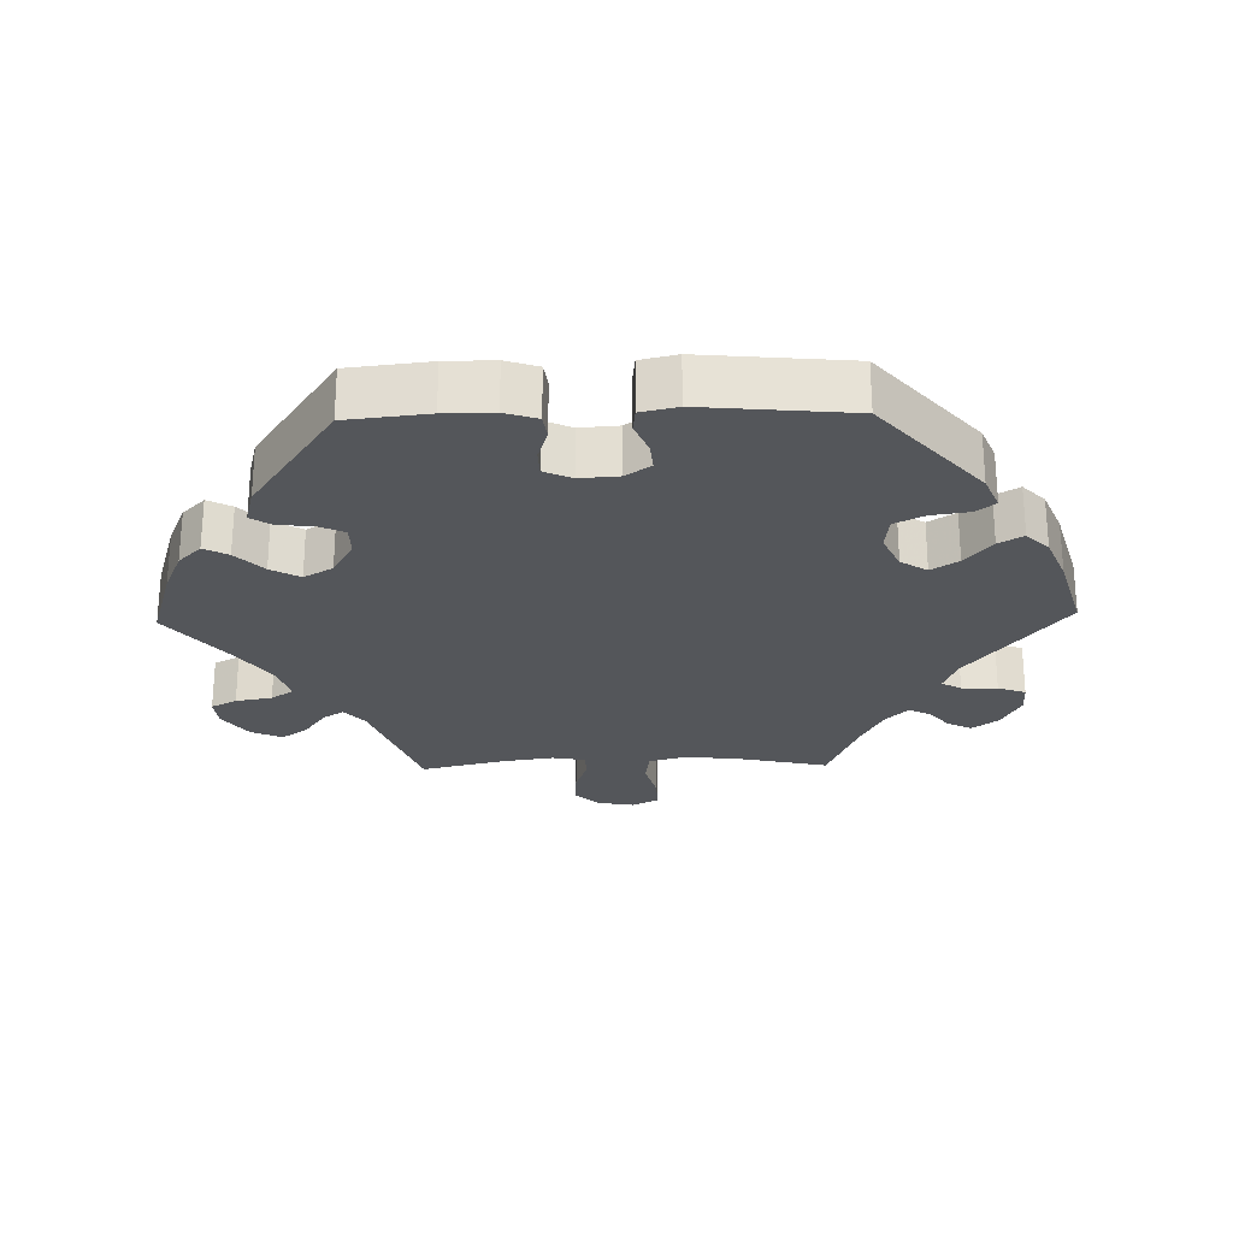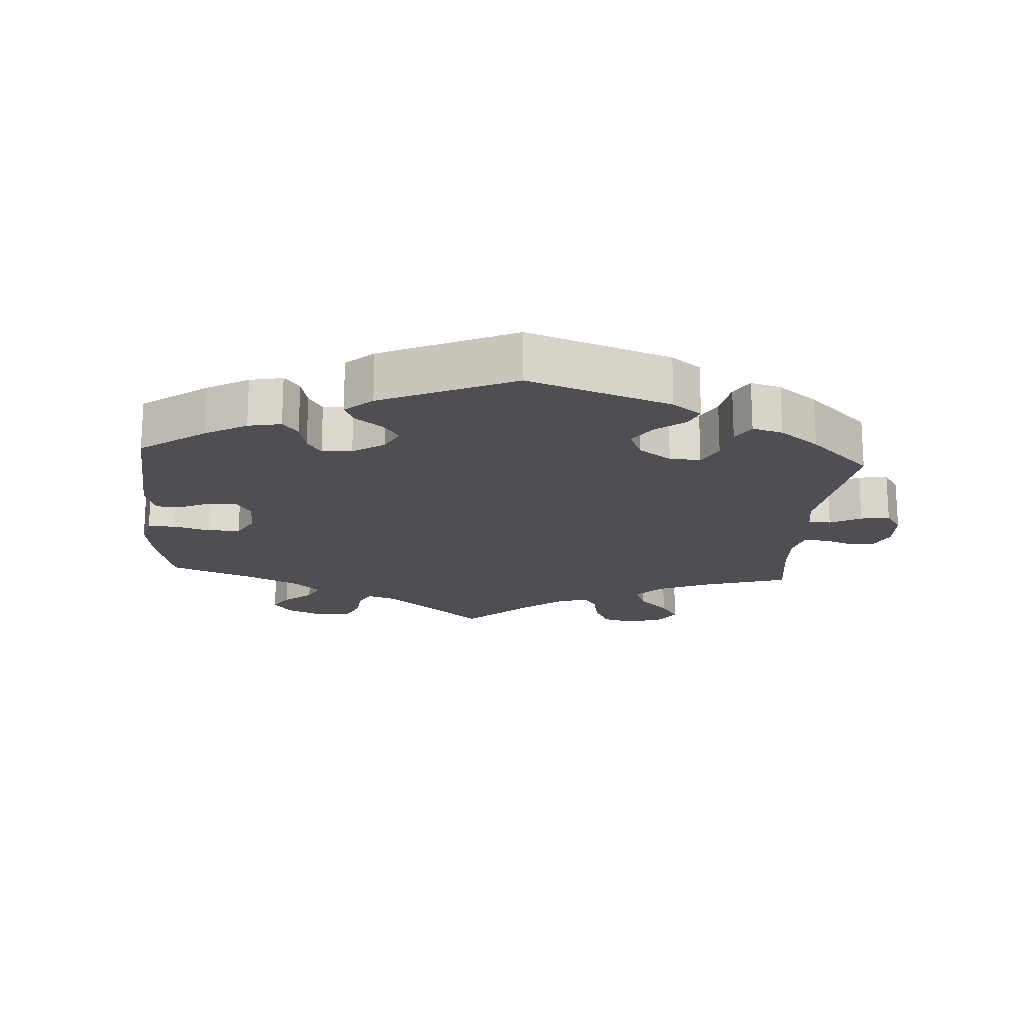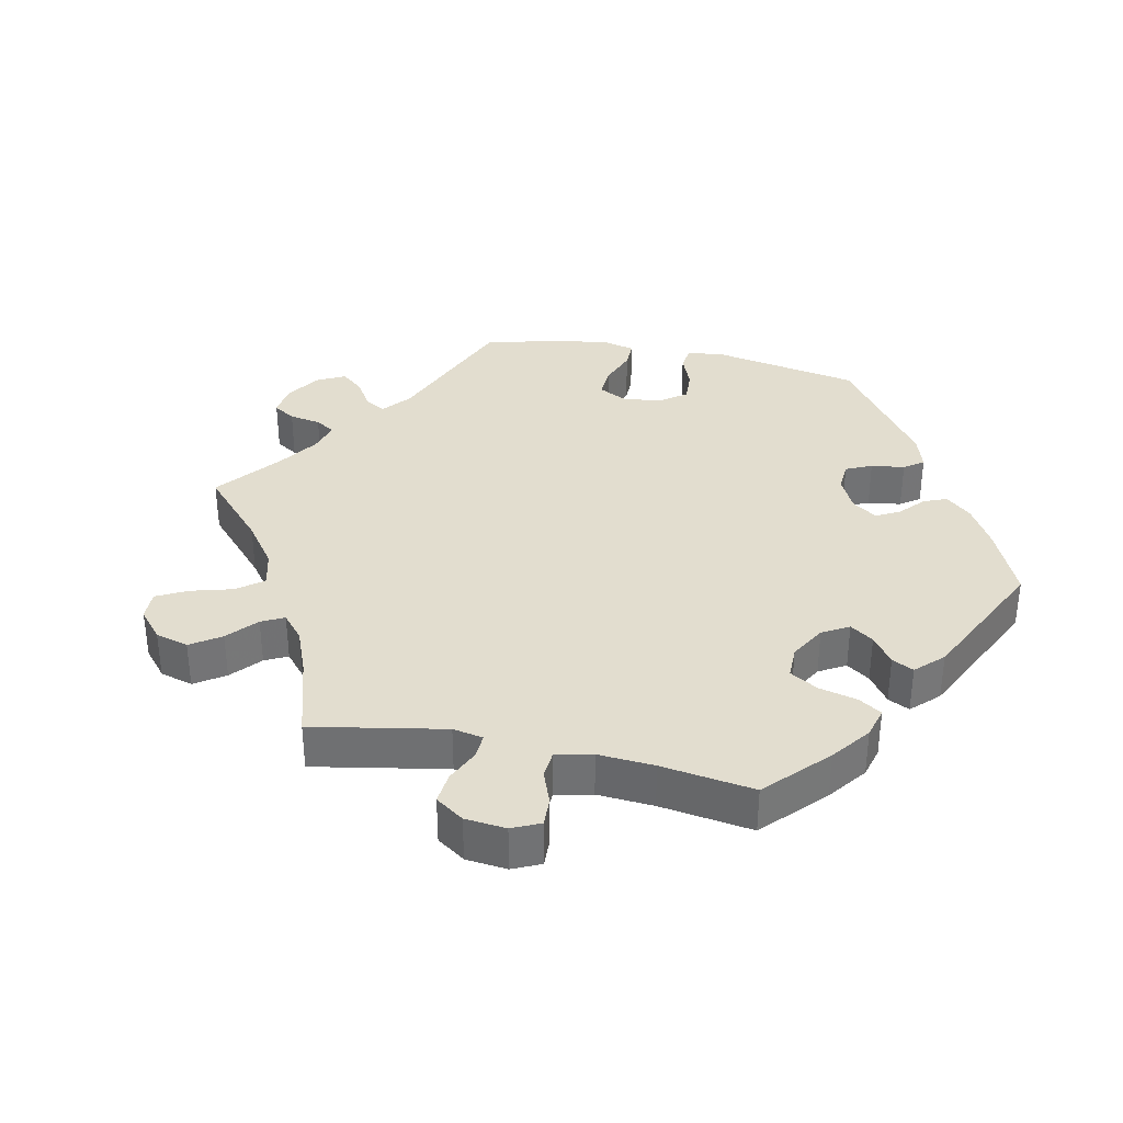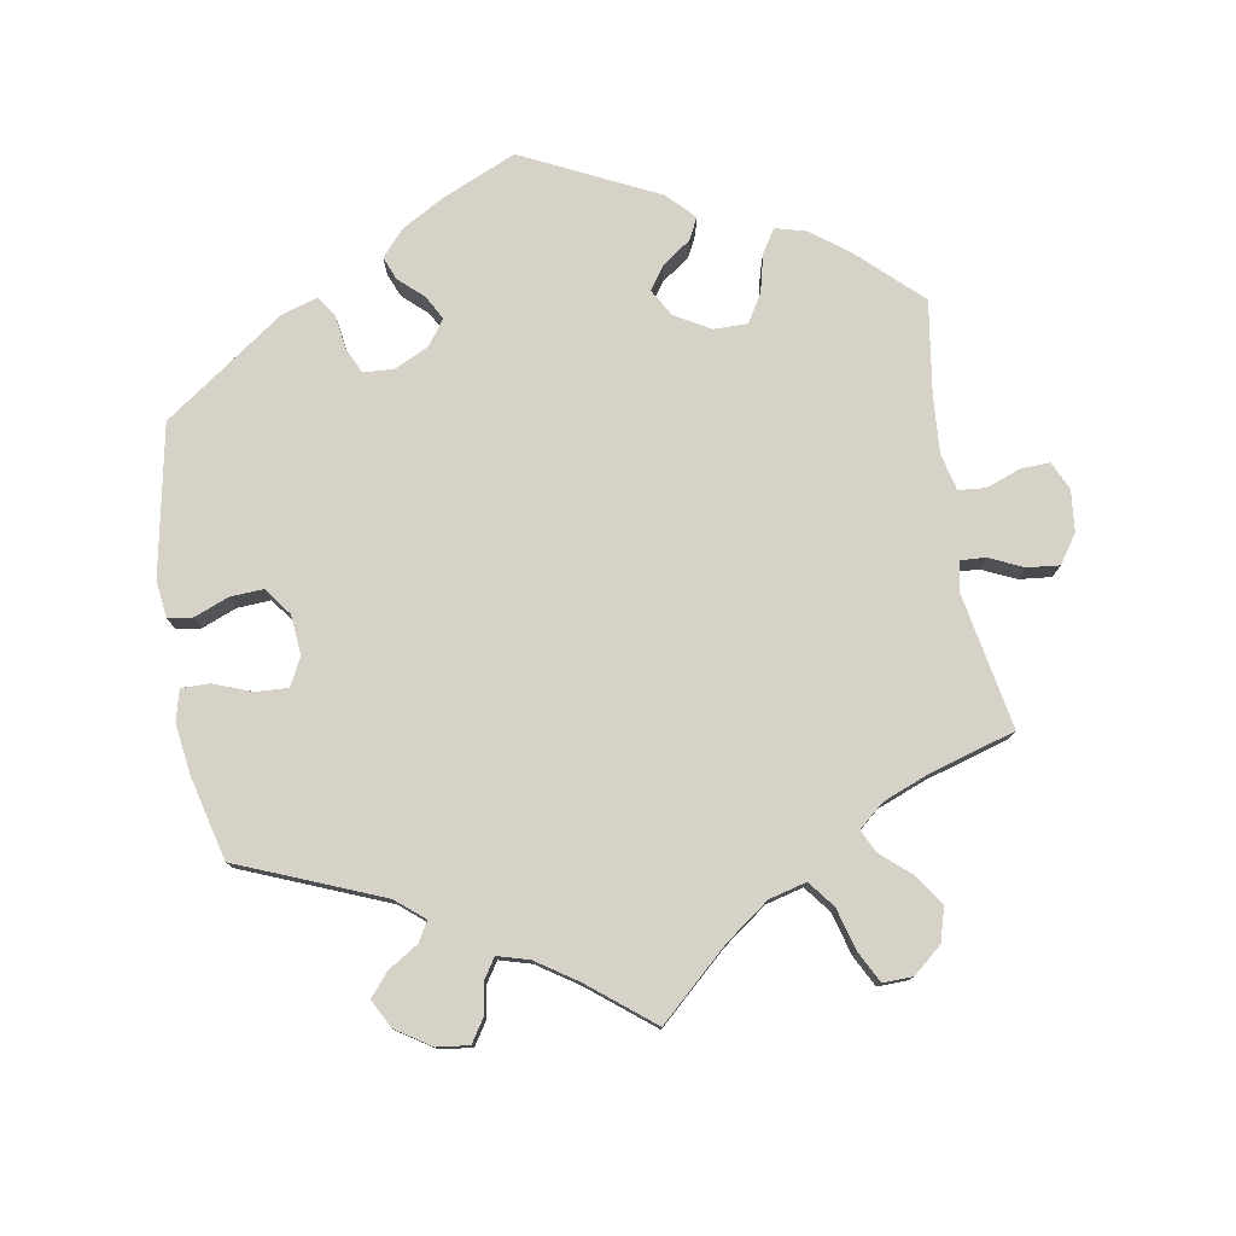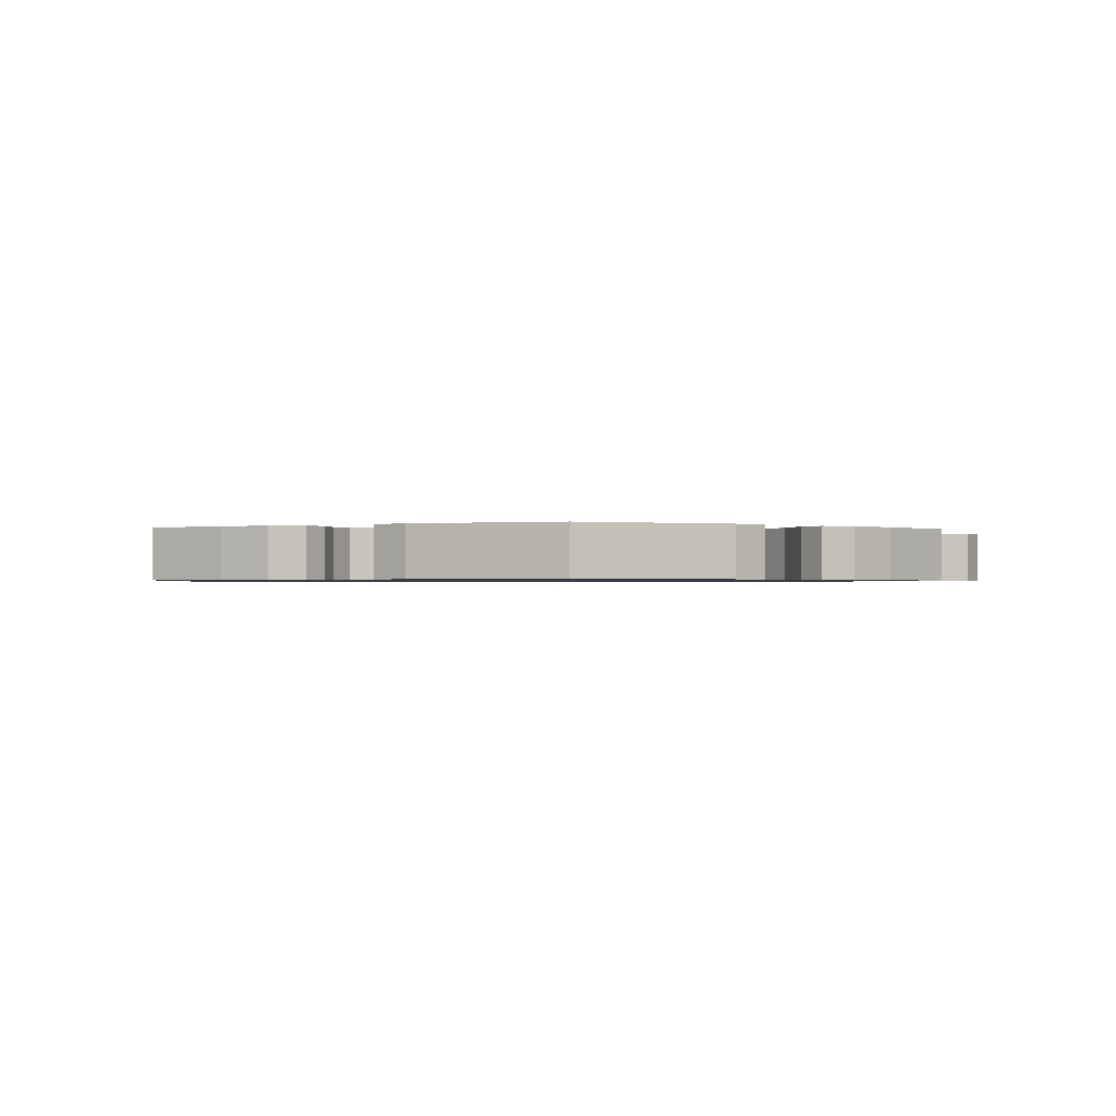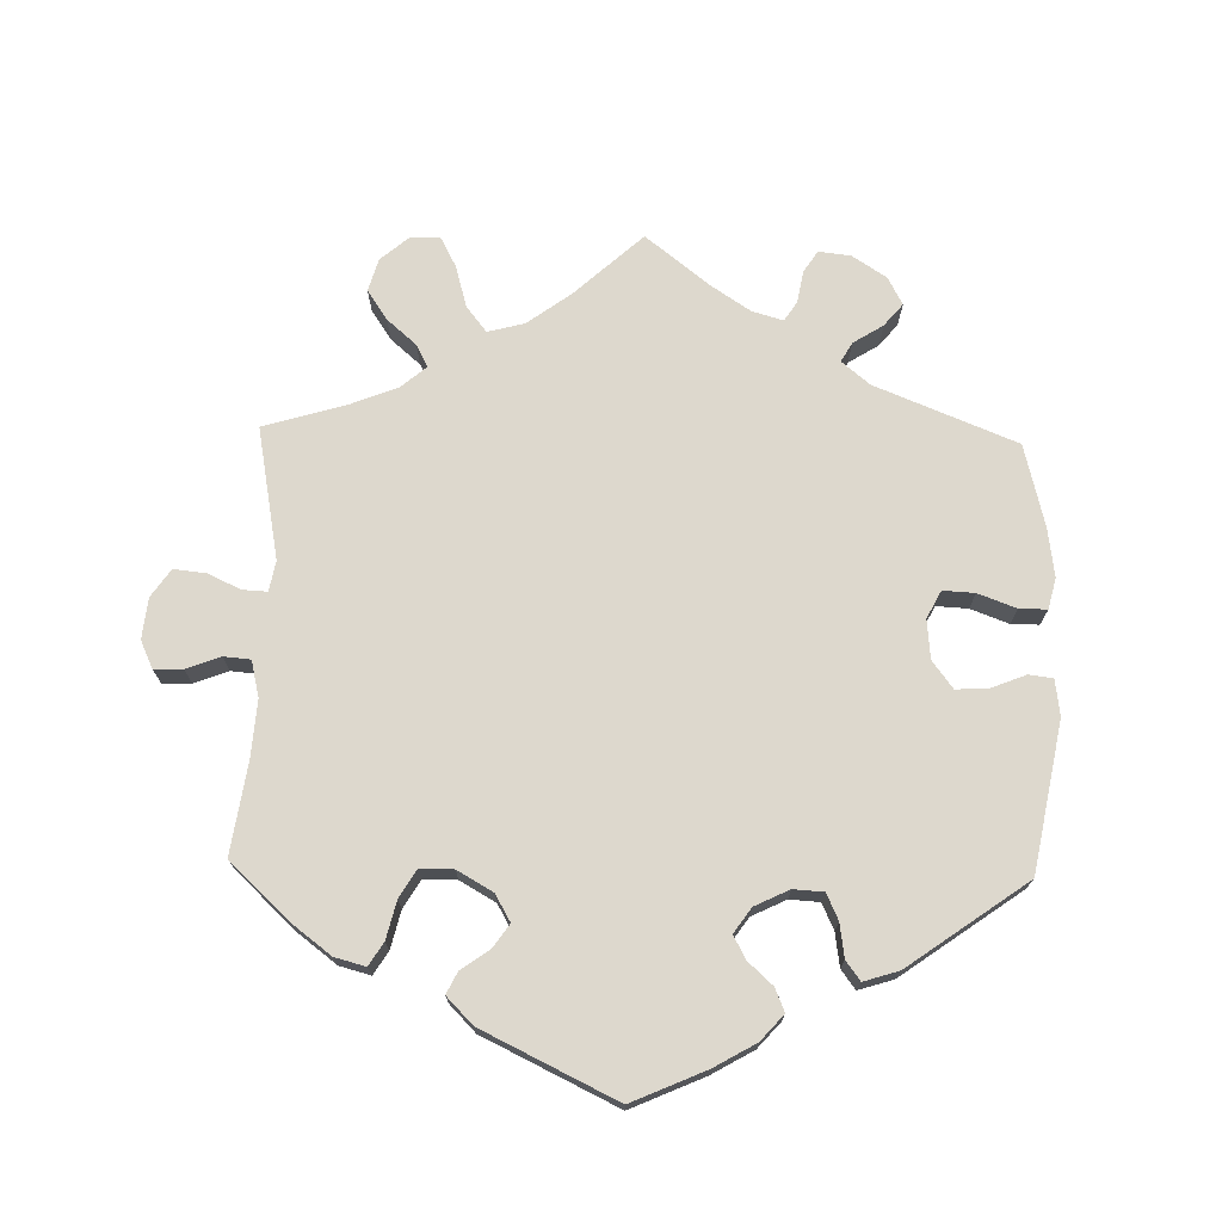
<metadata>
{"format":"obj","ext":"obj","renderer":"f3d","projection":"perspective","resolution":1024,"background":"white","views":[{"elev":-25.5,"azim":91.5,"up":"+Y"},{"elev":-17.9,"azim":115.8,"up":"+Y"},{"elev":34.9,"azim":-17.9,"up":"+Y"},{"elev":77.7,"azim":-129.5,"up":"+Y"},{"elev":-0.8,"azim":115.8,"up":"+Y"},{"elev":72.1,"azim":61.4,"up":"+Y"}]}
</metadata>
<code>
v -0.234 0.07 0.47
v -0.598 0.07 0.077
v 0.3 0.07 0.449
v -0.18 0.07 -0.479
v -0.404 0.07 0.509
v -0.513 0.07 -0.039
v -0.677 0.07 -0.05
v -0.11 0.07 0.533
v -0.257 0.07 0.503
v 0.354 0.07 0.435
v 0.275 0.07 0.367
v -0.367 0.07 -0.557
v 0.55 0.07 0.118
v 0.391 0.07 0.038
v -0.331 0.07 0.438
v 0.51 0.07 -0.034
v -0.286 0.07 0.595
v -0.376 0.07 0.47
v 0.218 0.07 0.522
v -0.231 0.07 -0.46
v 0.45 0.07 0.08
v 0.118 0.07 0.584
v -0.625 0.07 -0.048
v 0.314 0.07 -0.479
v -0.325 0.07 -0.421
v -0.378 0.07 -0.483
v 0.158 0.07 0.36
v 0.55 0.07 0.19
v 0.558 0.07 -0.092
v -0.25 0.07 -0.542
v -0.382 0.07 0.555
v -0.505 0.07 0.06
v 0.534 0.07 0.07
v 0.226 0.07 -0.524
v -0.36 0.07 -0.387
v -0.698 0.07 -0.011
v 0.158 0.07 -0.449
v -0.312 0.07 -0.585
v -0.396 0.07 -0.518
v -0.311 0.07 0.407
v 0.257 0.07 0.329
v -0.543 0.07 0.058
v -0.537 0.07 -0.31
v -0.265 0.07 -0.583
v 0.365 0.07 -0.458
v -0.537 0.07 0.31
v -0.266 0.07 0.557
v 0.132 0.07 -0.409
v 0.133 0.07 0.403
v -0.248 0.07 -0.489
v -0.496 0.07 0.109
v 0.211 0.07 -0.345
v 0.184 0.07 0.556
v 0.41 0.07 0.079
v -0.341 0.07 -0.452
v -0.424 0.07 -0.355
v 0.284 0.07 -0.395
v 0.537 0.07 0.31
v 0.292 0.07 -0.45
v -0.562 0.07 -0.032
v -0.507 0.07 -0.175
v -0.688 0.07 0.044
v 0.395 0.07 -0.019
v 0.537 0.07 -0.31
v 0.192 0.07 -0.557
v 0 0.07 0.62
v 0 0.07 -0.62
v 0.42 0.07 -0.057
v 0.463 0.07 -0.053
v -0.18 0.07 0.486
v -0.652 0.07 0.081
v 0.211 0.07 0.329
v 0.123 0.07 -0.585
v -0.507 0.07 0.184
v 0.546 0.07 -0.038
v -0.346 0.07 0.377
v 0.28 0.07 0.419
v 0.497 0.07 0.065
v 0.205 0.07 -0.488
v -0.498 0.07 -0.094
v -0.332 0.07 0.591
v 0.157 0.07 -0.37
v 0.199 0.07 0.486
v 0.262 0.07 -0.351
v 0.157 0.07 0.446
v -0.234 -0 0.47
v -0.598 -0 0.077
v 0.3 -0 0.449
v -0.18 -0 -0.479
v -0.404 -0 0.509
v -0.513 -0 -0.039
v -0.677 -0 -0.05
v -0.11 -0 0.533
v -0.257 -0 0.503
v 0.354 -0 0.435
v 0.275 -0 0.367
v -0.367 -0 -0.557
v 0.55 -0 0.118
v 0.391 -0 0.038
v -0.331 -0 0.438
v 0.51 -0 -0.034
v -0.286 -0 0.595
v -0.376 -0 0.47
v 0.218 -0 0.522
v -0.231 -0 -0.46
v 0.45 -0 0.08
v 0.118 -0 0.584
v -0.625 -0 -0.048
v 0.314 -0 -0.479
v -0.325 -0 -0.421
v -0.378 -0 -0.483
v 0.158 -0 0.36
v 0.55 -0 0.19
v 0.558 -0 -0.092
v -0.25 -0 -0.542
v -0.382 -0 0.555
v -0.505 -0 0.06
v 0.534 -0 0.07
v 0.226 -0 -0.524
v -0.36 -0 -0.387
v -0.698 -0 -0.011
v 0.158 -0 -0.449
v -0.312 -0 -0.585
v -0.396 -0 -0.518
v -0.311 -0 0.407
v 0.257 -0 0.329
v -0.543 -0 0.058
v -0.537 -0 -0.31
v -0.265 -0 -0.583
v 0.365 -0 -0.458
v -0.537 -0 0.31
v -0.266 -0 0.557
v 0.132 -0 -0.409
v 0.133 -0 0.403
v -0.248 -0 -0.489
v -0.496 -0 0.109
v 0.211 -0 -0.345
v 0.184 -0 0.556
v 0.41 -0 0.079
v -0.341 -0 -0.452
v -0.424 -0 -0.355
v 0.284 -0 -0.395
v 0.537 -0 0.31
v 0.292 -0 -0.45
v -0.562 -0 -0.032
v -0.507 -0 -0.175
v -0.688 -0 0.044
v 0.395 -0 -0.019
v 0.537 -0 -0.31
v 0.192 -0 -0.557
v 0 -0 0.62
v 0 -0 -0.62
v 0.42 -0 -0.057
v 0.463 -0 -0.053
v -0.18 -0 0.486
v -0.652 -0 0.081
v 0.211 -0 0.329
v 0.123 -0 -0.585
v -0.507 -0 0.184
v 0.546 -0 -0.038
v -0.346 -0 0.377
v 0.28 -0 0.419
v 0.497 -0 0.065
v 0.205 -0 -0.488
v -0.498 -0 -0.094
v -0.332 -0 0.591
v 0.157 -0 -0.37
v 0.199 -0 0.486
v 0.262 -0 -0.351
v 0.157 -0 0.446
f 8 66 22 53
f 70 8 53 19
f 1 70 19 83
f 81 17 47 9
f 81 9 1
f 31 81 1
f 15 18 5 31
f 40 15 31 1
f 76 40 1 83
f 74 46 76 83
f 62 71 2 42
f 62 42 32
f 36 62 32
f 60 23 7 36
f 6 60 36 32
f 80 6 32 51
f 56 43 61
f 35 56 61 80
f 25 35 80 51
f 12 39 26 55
f 12 55 25
f 38 12 25
f 50 30 44 38
f 20 50 38 25
f 4 20 25 51
f 37 79 34 65
f 48 37 65 73
f 45 24 59 57
f 45 57 84
f 64 45 84
f 29 64 84 52
f 69 16 75 29
f 68 69 29 52
f 13 33 78 21
f 13 21 54
f 28 13 54
f 58 28 54
f 10 58 54
f 11 77 3 10
f 41 11 10 54
f 72 41 54 14
f 51 74 83 85
f 48 73 67 4
f 82 48 4 51
f 63 68 52 82
f 27 72 14 63
f 27 63 82 51
f 51 85 49
f 49 27 51
f 138 107 151 93
f 104 138 93 155
f 168 104 155 86
f 94 132 102 166
f 86 94 166
f 86 166 116
f 116 90 103 100
f 86 116 100 125
f 168 86 125 161
f 168 161 131 159
f 127 87 156 147
f 117 127 147
f 117 147 121
f 121 92 108 145
f 117 121 145 91
f 136 117 91 165
f 146 128 141
f 165 146 141 120
f 136 165 120 110
f 140 111 124 97
f 110 140 97
f 110 97 123
f 123 129 115 135
f 110 123 135 105
f 136 110 105 89
f 150 119 164 122
f 158 150 122 133
f 142 144 109 130
f 169 142 130
f 169 130 149
f 137 169 149 114
f 114 160 101 154
f 137 114 154 153
f 106 163 118 98
f 139 106 98
f 139 98 113
f 139 113 143
f 139 143 95
f 95 88 162 96
f 139 95 96 126
f 99 139 126 157
f 170 168 159 136
f 89 152 158 133
f 136 89 133 167
f 167 137 153 148
f 148 99 157 112
f 136 167 148 112
f 134 170 136
f 136 112 134
f 22 107 138 53
f 53 138 104 19
f 19 104 168 83
f 83 168 170 85
f 85 170 134 49
f 49 134 112 27
f 27 112 157 72
f 72 157 126 41
f 41 126 96 11
f 11 96 162 77
f 77 162 88 3
f 3 88 95 10
f 10 95 143 58
f 58 143 113 28
f 28 113 98 13
f 13 98 118 33
f 33 118 163 78
f 78 163 106 21
f 21 106 139 54
f 54 139 99 14
f 14 99 148 63
f 63 148 153 68
f 68 153 154 69
f 69 154 101 16
f 16 101 160 75
f 75 160 114 29
f 29 114 149 64
f 64 149 130 45
f 45 130 109 24
f 24 109 144 59
f 59 144 142 57
f 57 142 169 84
f 84 169 137 52
f 52 137 167 82
f 82 167 133 48
f 48 133 122 37
f 37 122 164 79
f 79 164 119 34
f 34 119 150 65
f 65 150 158 73
f 73 158 152 67
f 67 152 89 4
f 4 89 105 20
f 20 105 135 50
f 50 135 115 30
f 30 115 129 44
f 44 129 123 38
f 38 123 97 12
f 12 97 124 39
f 39 124 111 26
f 26 111 140 55
f 55 140 110 25
f 25 110 120 35
f 35 120 141 56
f 56 141 128 43
f 43 128 146 61
f 61 146 165 80
f 80 165 91 6
f 6 91 145 60
f 60 145 108 23
f 23 108 92 7
f 7 92 121 36
f 36 121 147 62
f 62 147 156 71
f 71 156 87 2
f 2 87 127 42
f 42 127 117 32
f 32 117 136 51
f 51 136 159 74
f 74 159 131 46
f 46 131 161 76
f 76 161 125 40
f 40 125 100 15
f 15 100 103 18
f 18 103 90 5
f 5 90 116 31
f 31 116 166 81
f 81 166 102 17
f 17 102 132 47
f 47 132 94 9
f 9 94 86 1
f 1 86 155 70
f 70 155 93 8
f 8 93 151 66
f 66 151 107 22

</code>
